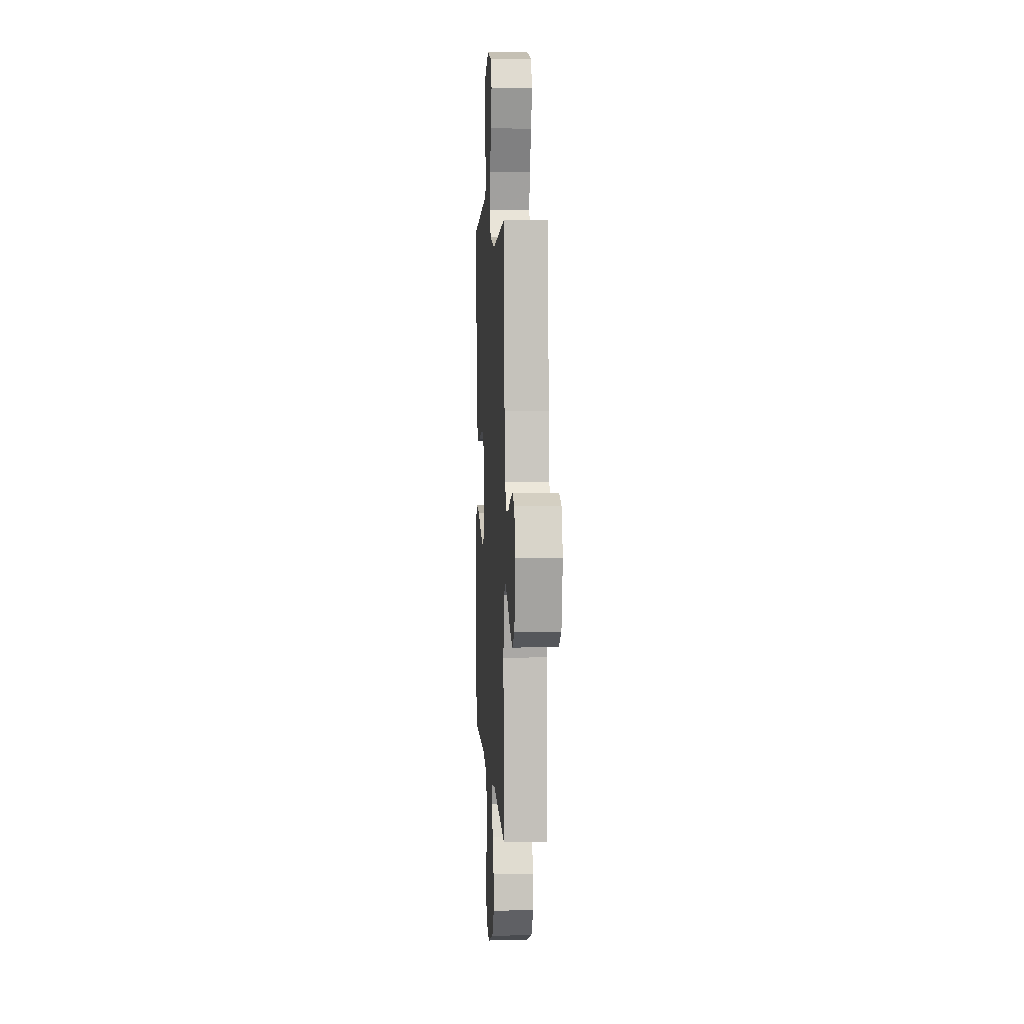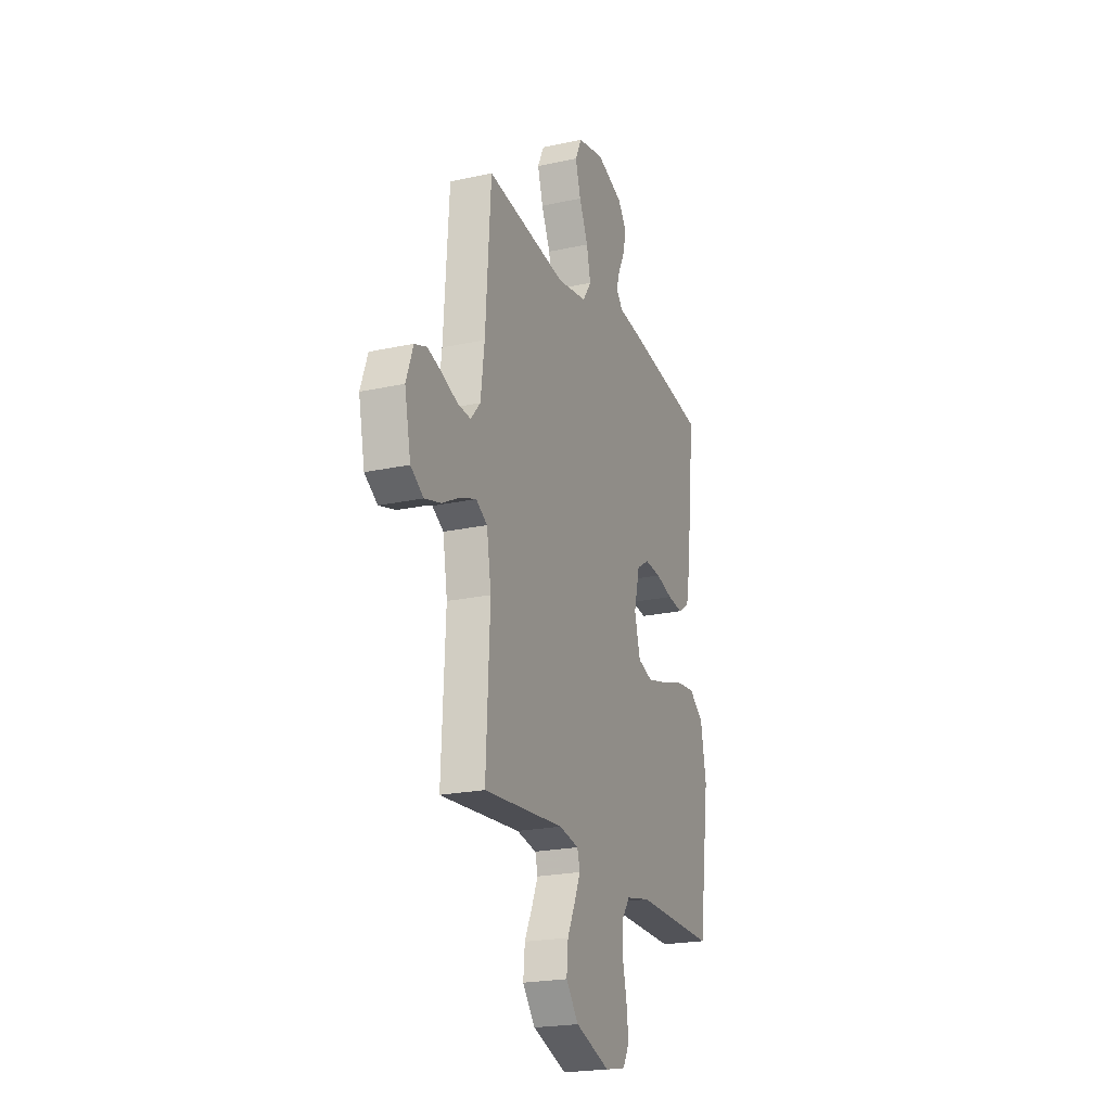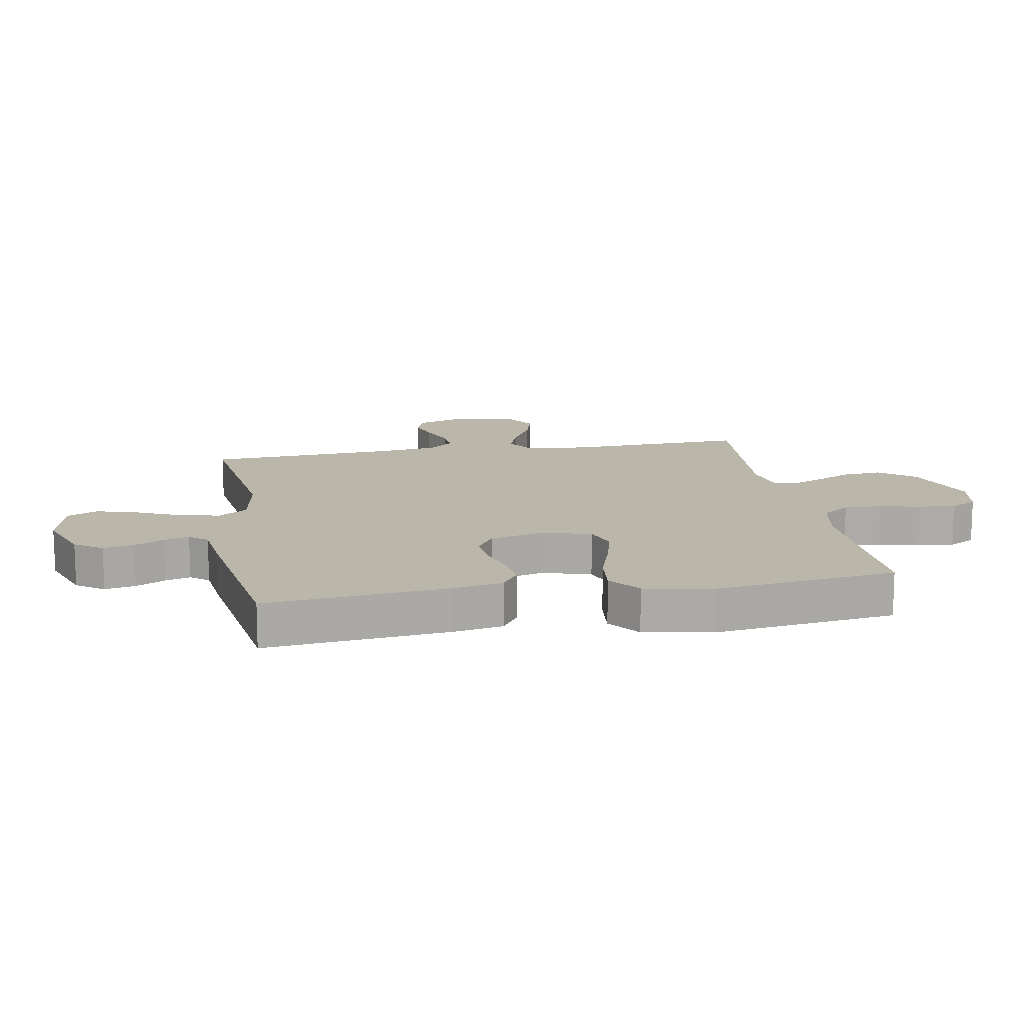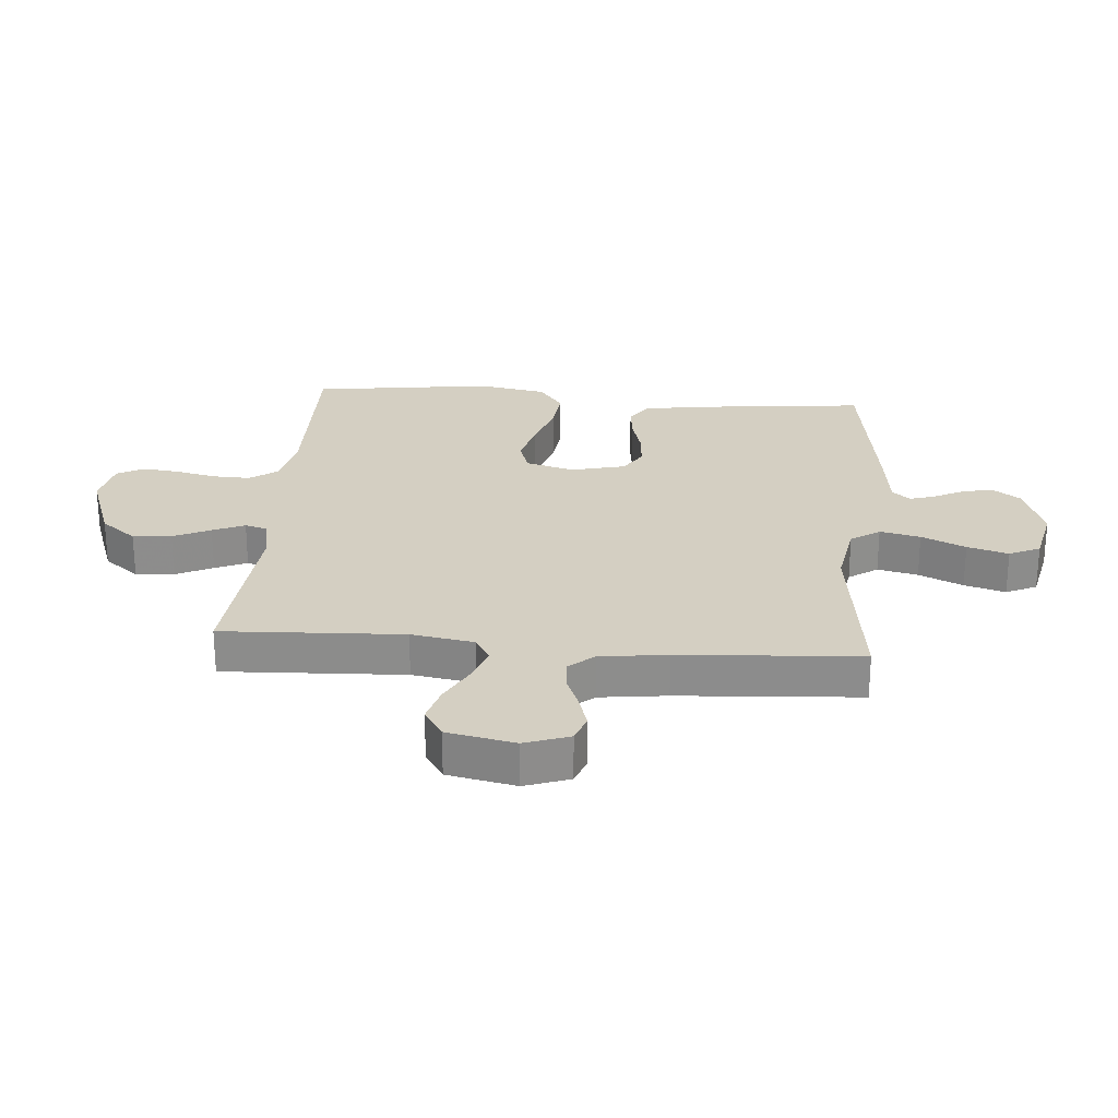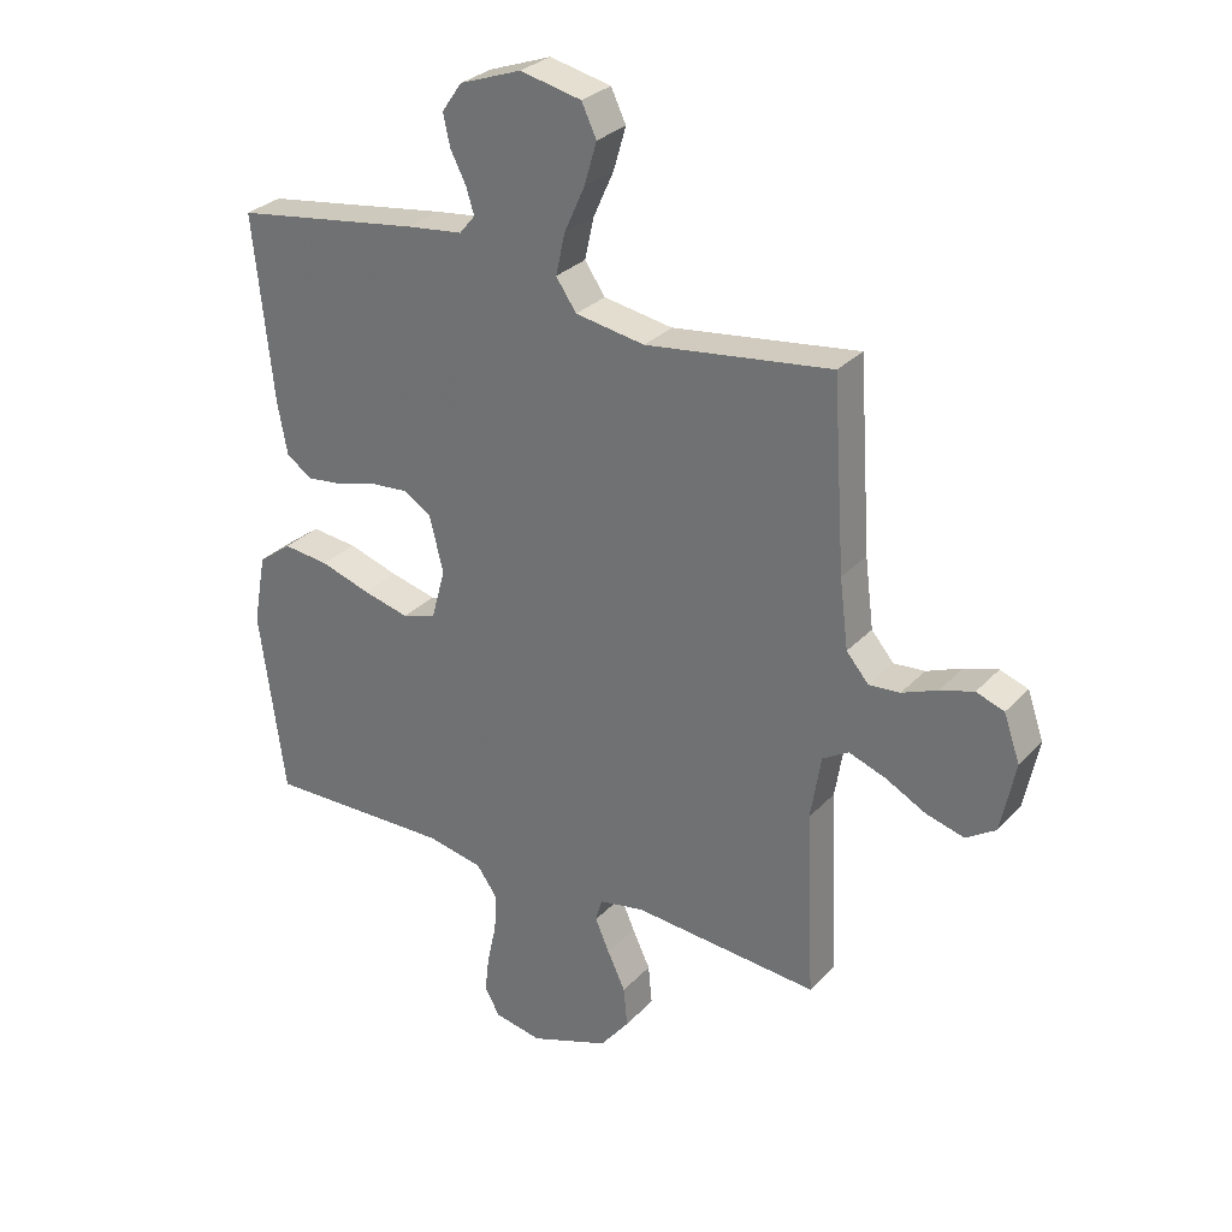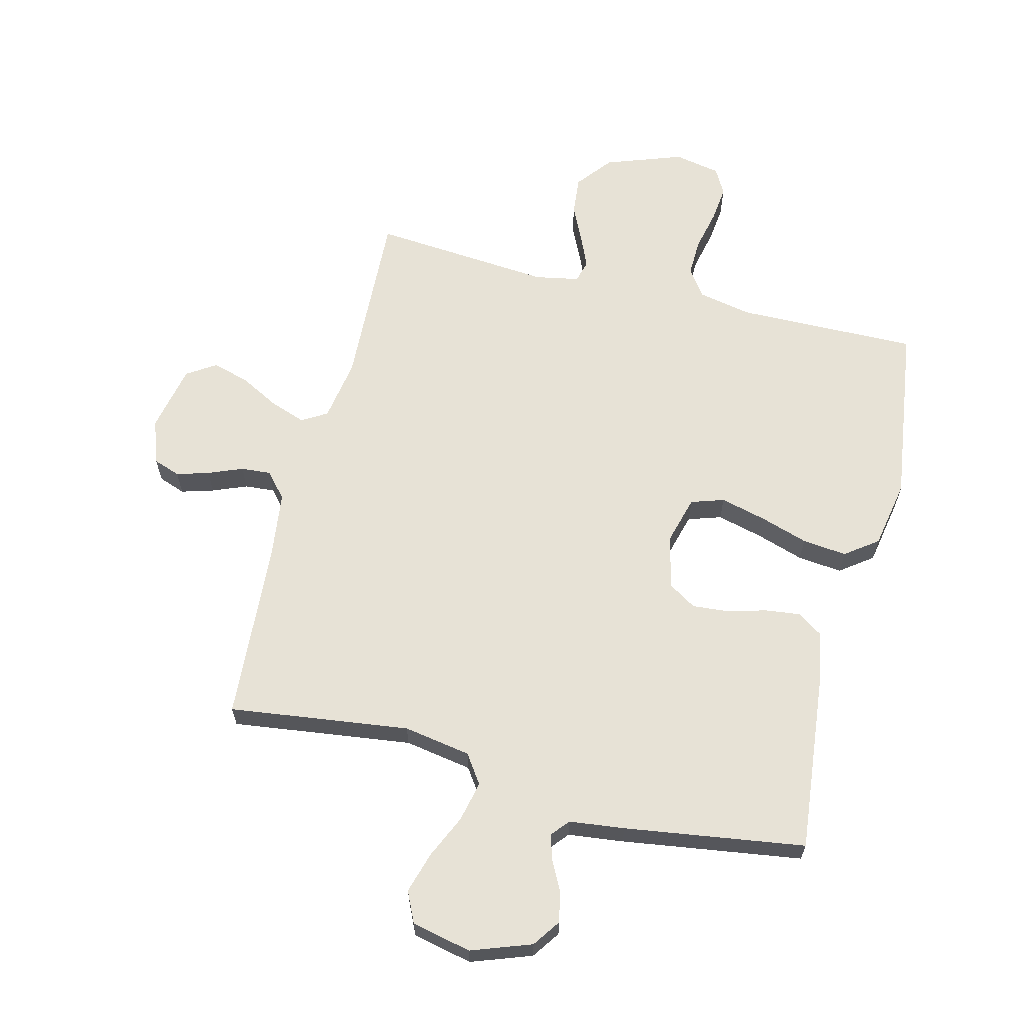
<metadata>
{"format":"obj","ext":"obj","renderer":"f3d","projection":"perspective","resolution":1024,"background":"white","views":[{"elev":5.8,"azim":-93.4,"up":"+Z"},{"elev":-21.8,"azim":-69.0,"up":"+Z"},{"elev":14.0,"azim":80.0,"up":"+Y"},{"elev":25.7,"azim":-85.3,"up":"+Y"},{"elev":29.4,"azim":-146.0,"up":"+Z"},{"elev":63.6,"azim":14.1,"up":"+Y"}]}
</metadata>
<code>
v -0.5 0.07 -0.5
v -0.486 0.07 -0.2
v -0.503 0.07 -0.096
v -0.545 0.07 -0.071
v -0.604 0.07 -0.092
v -0.67 0.07 -0.127
v -0.731 0.07 -0.144
v -0.779 0.07 -0.113
v -0.802 0.07 0
v -0.776 0.07 0.074
v -0.731 0.07 0.09
v -0.677 0.07 0.074
v -0.62 0.07 0.051
v -0.57 0.07 0.047
v -0.534 0.07 0.089
v -0.52 0.07 0.2
v -0.5 0.07 0.5
v -0.2 0.07 0.461
v -0.088 0.07 0.48
v -0.055 0.07 0.528
v -0.07 0.07 0.595
v -0.103 0.07 0.668
v -0.123 0.07 0.736
v -0.099 0.07 0.787
v 0 0.07 0.809
v 0.1 0.07 0.773
v 0.132 0.07 0.727
v 0.121 0.07 0.676
v 0.096 0.07 0.627
v 0.083 0.07 0.585
v 0.108 0.07 0.555
v 0.2 0.07 0.544
v 0.5 0.07 0.5
v 0.468 0.07 0.2
v 0.452 0.07 0.116
v 0.41 0.07 0.088
v 0.352 0.07 0.095
v 0.288 0.07 0.113
v 0.227 0.07 0.118
v 0.181 0.07 0.089
v 0.159 0.07 0
v 0.181 0.07 -0.081
v 0.236 0.07 -0.099
v 0.311 0.07 -0.08
v 0.392 0.07 -0.054
v 0.466 0.07 -0.046
v 0.52 0.07 -0.086
v 0.541 0.07 -0.2
v 0.5 0.07 -0.5
v 0.2 0.07 -0.495
v 0.11 0.07 -0.513
v 0.077 0.07 -0.559
v 0.079 0.07 -0.621
v 0.094 0.07 -0.689
v 0.101 0.07 -0.75
v 0.077 0.07 -0.794
v 0 0.07 -0.809
v -0.128 0.07 -0.763
v -0.175 0.07 -0.704
v -0.169 0.07 -0.64
v -0.14 0.07 -0.579
v -0.117 0.07 -0.526
v -0.127 0.07 -0.489
v -0.2 0.07 -0.475
v -0.5 0 -0.5
v -0.486 0 -0.2
v -0.503 0 -0.096
v -0.545 0 -0.071
v -0.604 0 -0.092
v -0.67 0 -0.127
v -0.731 0 -0.144
v -0.779 0 -0.113
v -0.802 0 0
v -0.776 0 0.074
v -0.731 0 0.09
v -0.677 0 0.074
v -0.62 0 0.051
v -0.57 0 0.047
v -0.534 0 0.089
v -0.52 0 0.2
v -0.5 0 0.5
v -0.2 0 0.461
v -0.088 0 0.48
v -0.055 0 0.528
v -0.07 0 0.595
v -0.103 0 0.668
v -0.123 0 0.736
v -0.099 0 0.787
v 0 0 0.809
v 0.1 0 0.773
v 0.132 0 0.727
v 0.121 0 0.676
v 0.096 0 0.627
v 0.083 0 0.585
v 0.108 0 0.555
v 0.2 0 0.544
v 0.5 0 0.5
v 0.468 0 0.2
v 0.452 0 0.116
v 0.41 0 0.088
v 0.352 0 0.095
v 0.288 0 0.113
v 0.227 0 0.118
v 0.181 0 0.089
v 0.159 0 0
v 0.181 0 -0.081
v 0.236 0 -0.099
v 0.311 0 -0.08
v 0.392 0 -0.054
v 0.466 0 -0.046
v 0.52 0 -0.086
v 0.541 0 -0.2
v 0.5 0 -0.5
v 0.2 0 -0.495
v 0.11 0 -0.513
v 0.077 0 -0.559
v 0.079 0 -0.621
v 0.094 0 -0.689
v 0.101 0 -0.75
v 0.077 0 -0.794
v 0 0 -0.809
v -0.128 0 -0.763
v -0.175 0 -0.704
v -0.169 0 -0.64
v -0.14 0 -0.579
v -0.117 0 -0.526
v -0.127 0 -0.489
v -0.2 0 -0.475
f 58 59 60 61
f 58 61 62
f 57 58 62
f 56 57 62 63
f 53 54 55 56
f 52 53 56 63
f 47 48 49 50
f 47 50 51
f 44 45 46 47
f 43 44 47 51
f 42 43 51 52
f 35 36 37 38
f 35 38 39
f 34 35 39
f 31 32 33 34
f 31 34 39
f 30 31 39 40
f 26 27 28 29
f 26 29 30
f 25 26 30
f 21 22 23 24
f 20 21 24 25
f 16 17 18
f 15 16 18 19
f 14 15 19
f 10 11 12 13
f 8 9 10 13
f 8 13 14
f 5 6 7 8
f 4 5 8 14
f 3 4 14 19
f 64 1 2
f 63 64 2 3
f 41 42 52 63
f 20 25 30 40
f 19 20 40 41
f 3 19 41 63
f 125 124 123 122
f 126 125 122
f 126 122 121
f 127 126 121 120
f 120 119 118 117
f 127 120 117 116
f 114 113 112 111
f 115 114 111
f 111 110 109 108
f 115 111 108 107
f 116 115 107 106
f 102 101 100 99
f 103 102 99
f 103 99 98
f 98 97 96 95
f 103 98 95
f 104 103 95 94
f 93 92 91 90
f 94 93 90
f 94 90 89
f 88 87 86 85
f 89 88 85 84
f 82 81 80
f 83 82 80 79
f 83 79 78
f 77 76 75 74
f 77 74 73 72
f 78 77 72
f 72 71 70 69
f 78 72 69 68
f 83 78 68 67
f 66 65 128
f 67 66 128 127
f 127 116 106 105
f 104 94 89 84
f 105 104 84 83
f 127 105 83 67
f 1 65 66 2
f 2 66 67 3
f 3 67 68 4
f 4 68 69 5
f 5 69 70 6
f 6 70 71 7
f 7 71 72 8
f 8 72 73 9
f 9 73 74 10
f 10 74 75 11
f 11 75 76 12
f 12 76 77 13
f 13 77 78 14
f 14 78 79 15
f 15 79 80 16
f 16 80 81 17
f 17 81 82 18
f 18 82 83 19
f 19 83 84 20
f 20 84 85 21
f 21 85 86 22
f 22 86 87 23
f 23 87 88 24
f 24 88 89 25
f 25 89 90 26
f 26 90 91 27
f 27 91 92 28
f 28 92 93 29
f 29 93 94 30
f 30 94 95 31
f 31 95 96 32
f 32 96 97 33
f 33 97 98 34
f 34 98 99 35
f 35 99 100 36
f 36 100 101 37
f 37 101 102 38
f 38 102 103 39
f 39 103 104 40
f 40 104 105 41
f 41 105 106 42
f 42 106 107 43
f 43 107 108 44
f 44 108 109 45
f 45 109 110 46
f 46 110 111 47
f 47 111 112 48
f 48 112 113 49
f 49 113 114 50
f 50 114 115 51
f 51 115 116 52
f 52 116 117 53
f 53 117 118 54
f 54 118 119 55
f 55 119 120 56
f 56 120 121 57
f 57 121 122 58
f 58 122 123 59
f 59 123 124 60
f 60 124 125 61
f 61 125 126 62
f 62 126 127 63
f 63 127 128 64
f 64 128 65 1

</code>
